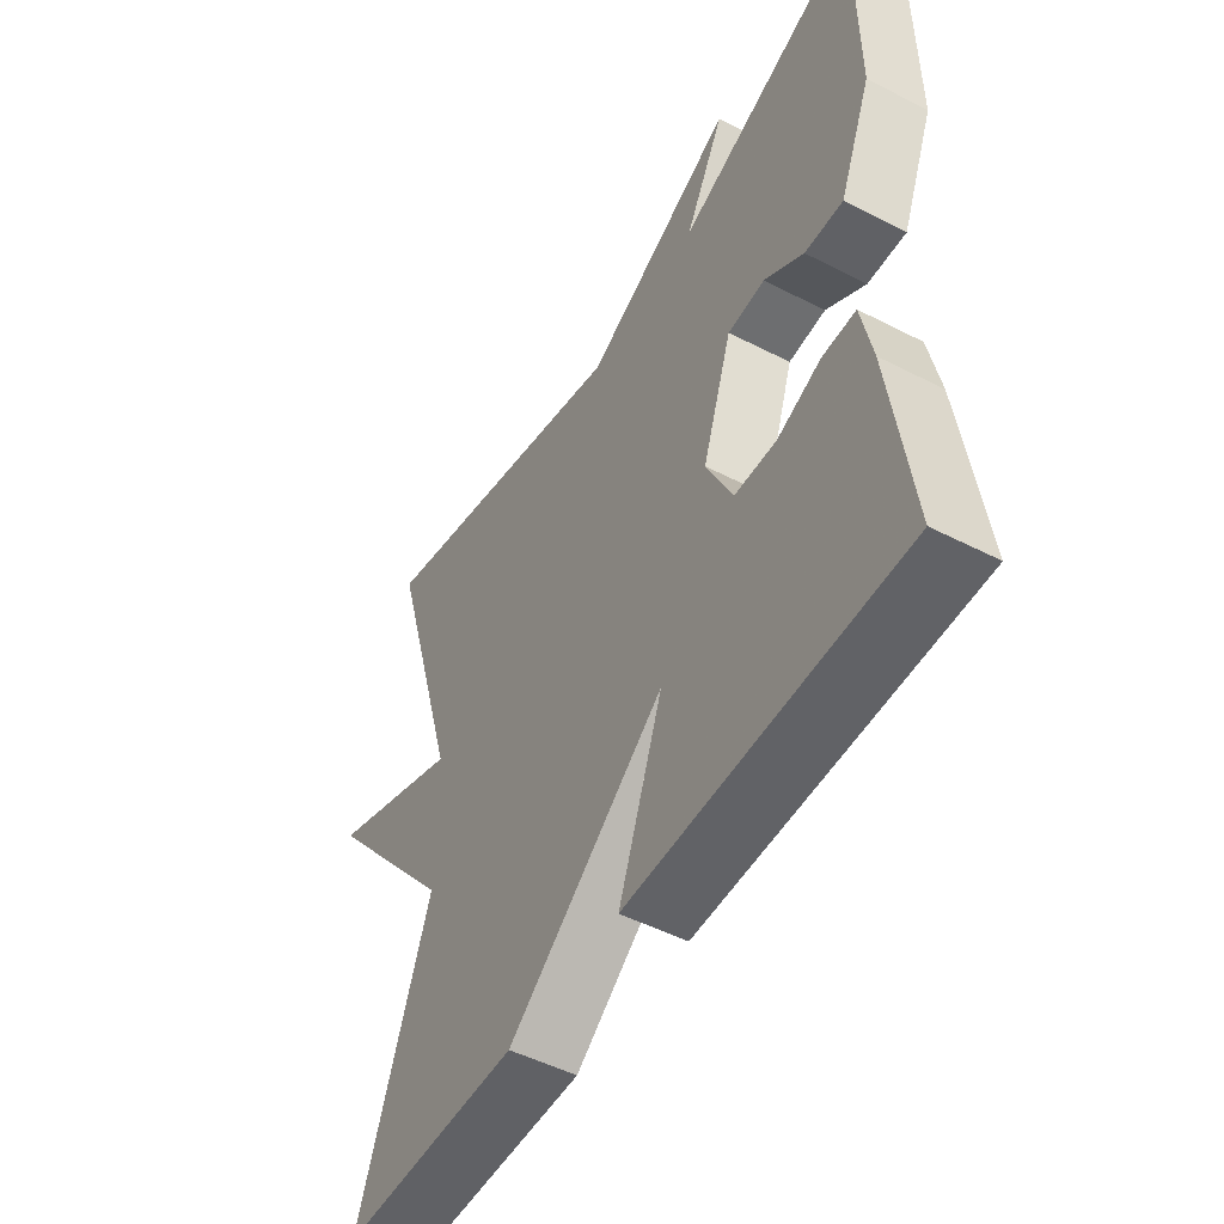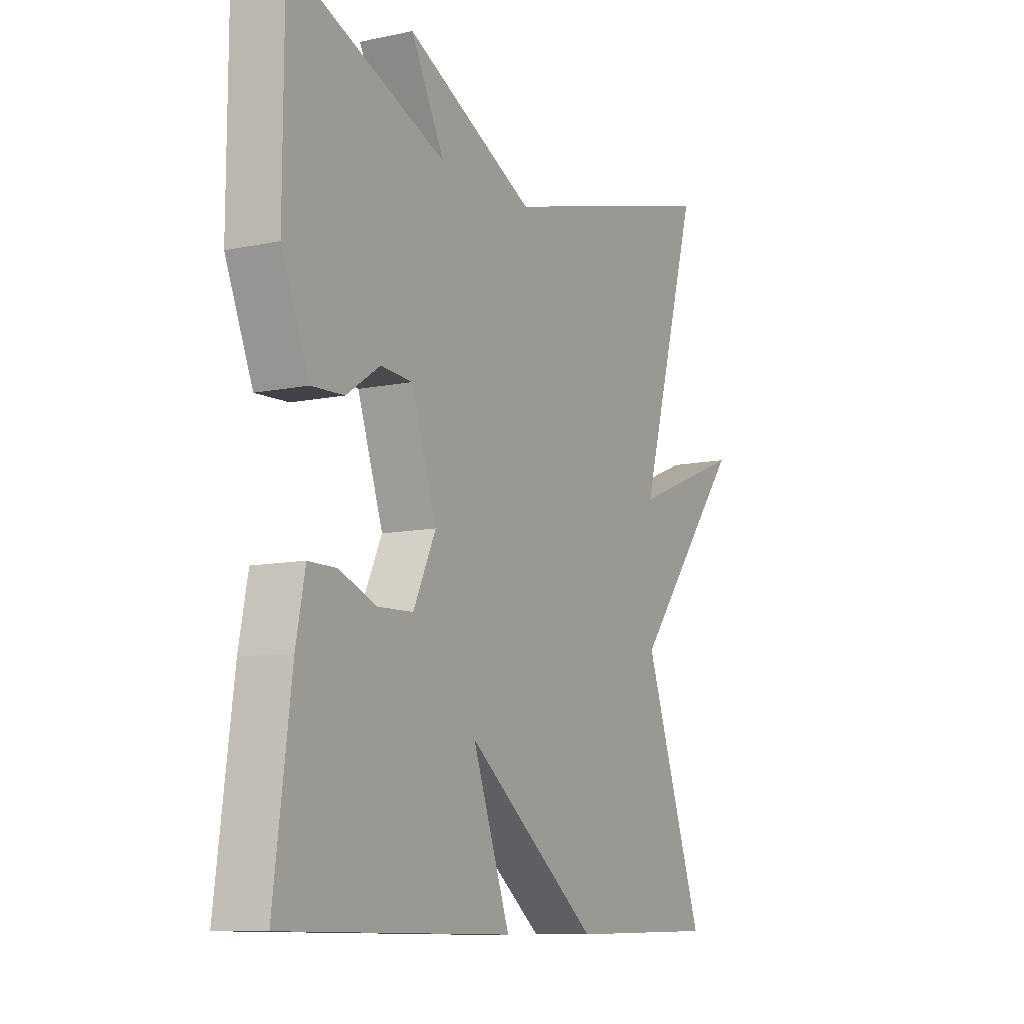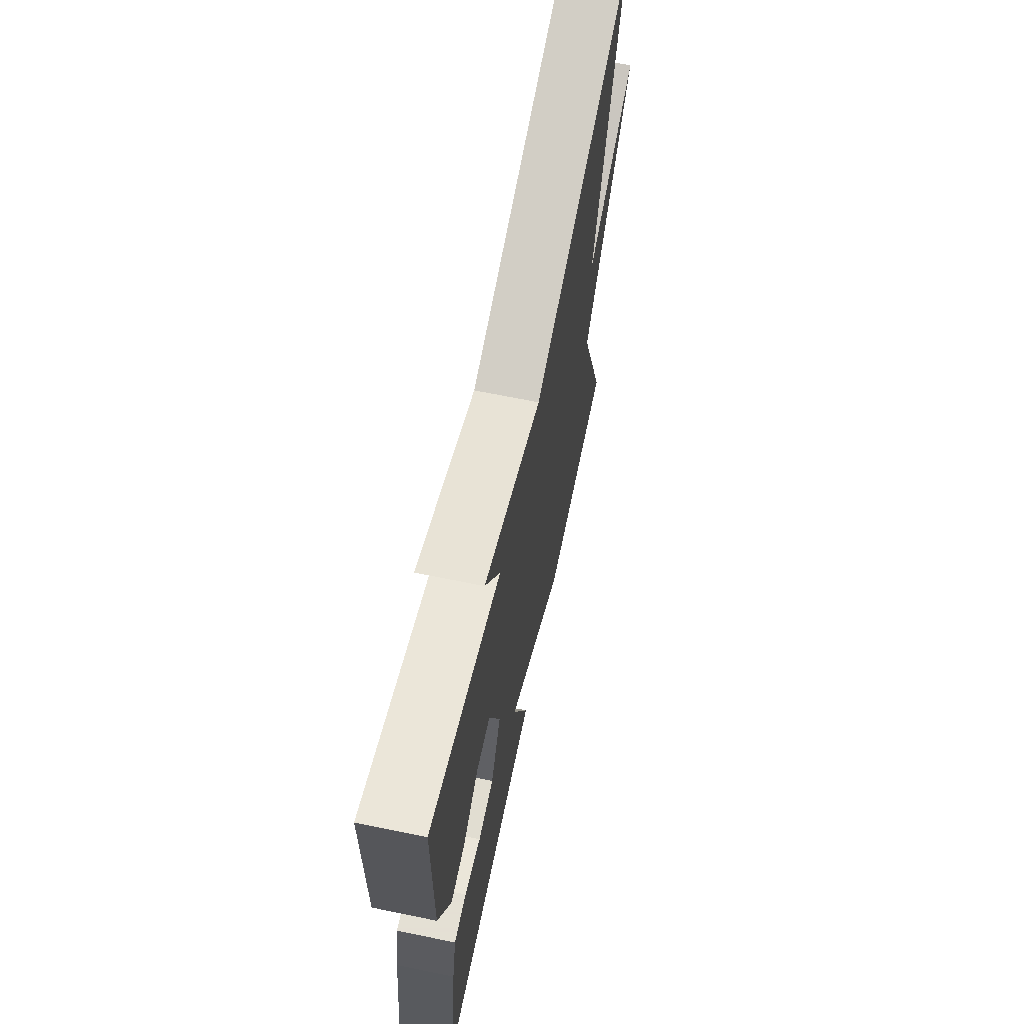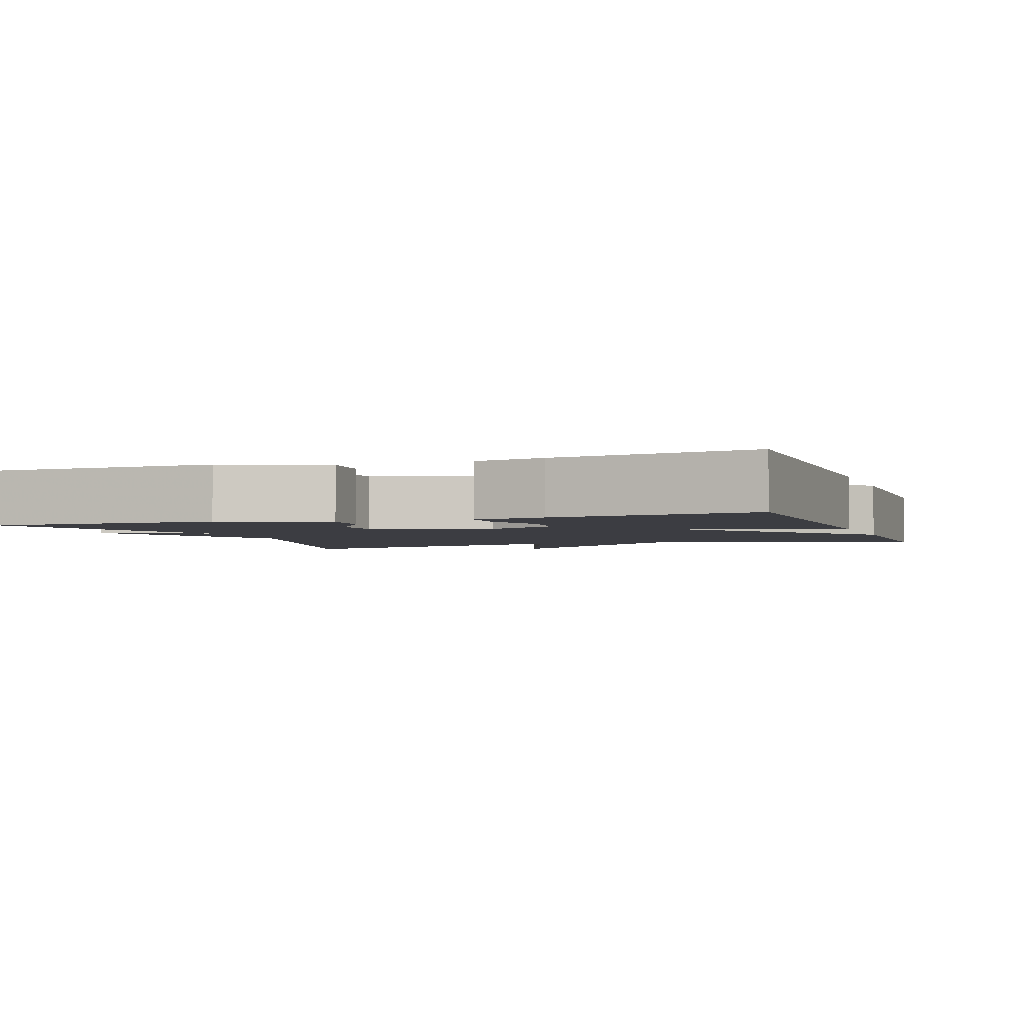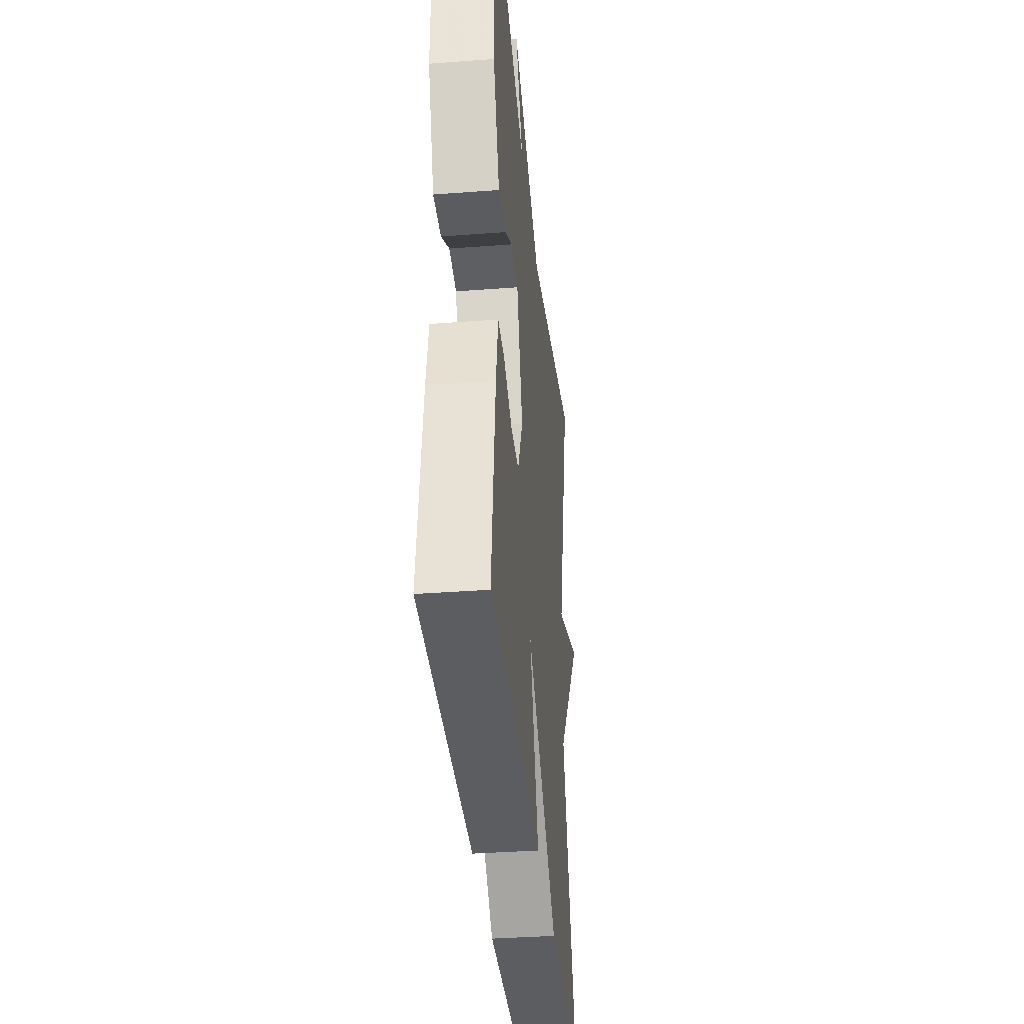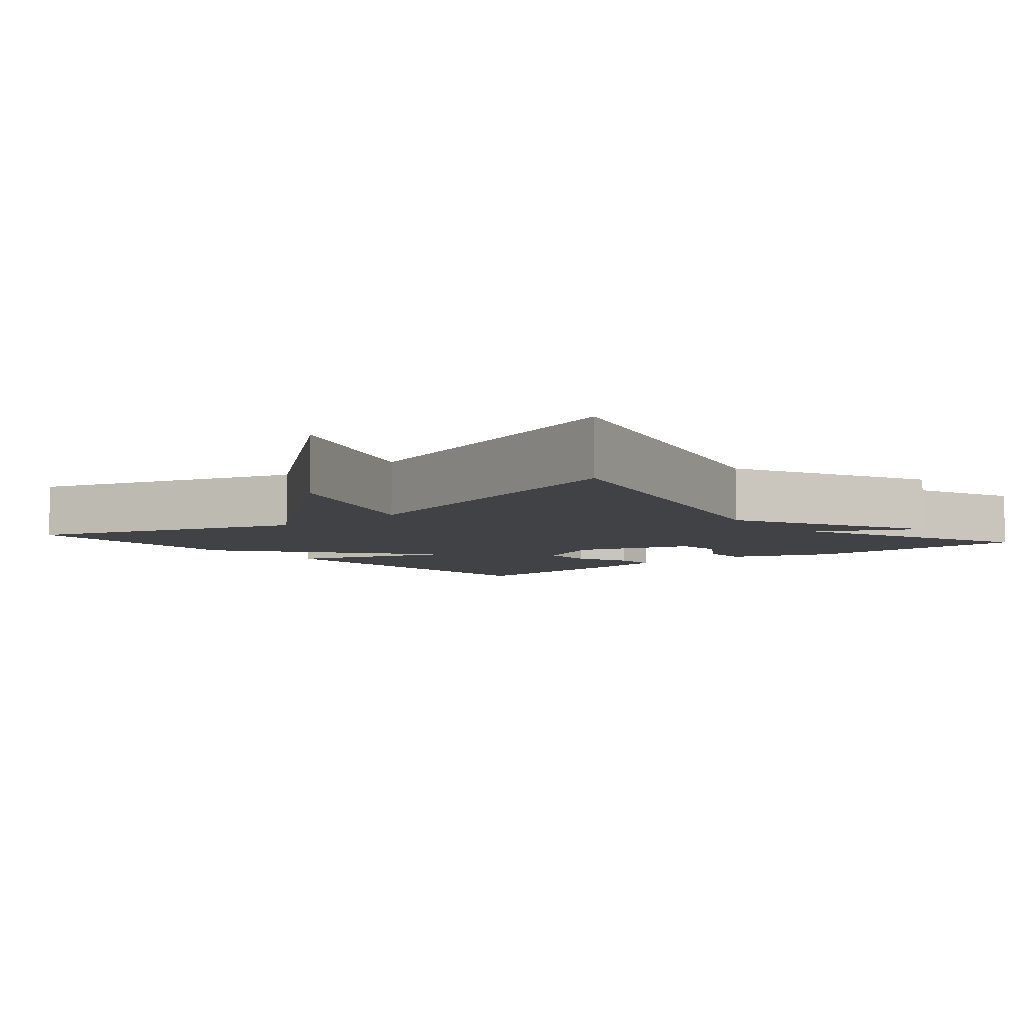
<metadata>
{"format":"obj","ext":"obj","renderer":"f3d","projection":"perspective","resolution":1024,"background":"white","views":[{"elev":-50.3,"azim":60.6,"up":"+Z"},{"elev":-9.9,"azim":118.6,"up":"+Z"},{"elev":66.2,"azim":101.7,"up":"+Z"},{"elev":-2.9,"azim":109.6,"up":"+Y"},{"elev":-36.6,"azim":95.6,"up":"+Z"},{"elev":-6.3,"azim":-49.6,"up":"+Y"}]}
</metadata>
<code>
v 0.5 0.07 -0.5
v 0.019 0.07 -0.504
v 0.098 0.07 -0.287
v -0.181 0.07 -0.504
v -0.5 0.07 -0.5
v -0.372 0.07 -0.138
v -0.61 0.07 0.156
v -0.372 0.07 0.062
v -0.5 0.07 0.5
v -0.025 0.07 0.37
v 0.245 0.07 0.503
v 0.175 0.07 0.37
v 0.5 0.07 0.5
v 0.501 0.07 0.191
v 0.444 0.07 0.052
v 0.376 0.07 0.055
v 0.306 0.07 0.102
v 0.24 0.07 0.097
v 0.187 0.07 -0.059
v 0.234 0.07 -0.158
v 0.308 0.07 -0.161
v 0.386 0.07 -0.13
v 0.445 0.07 -0.13
v 0.464 0.07 -0.226
v 0.5 0 -0.5
v 0.019 0 -0.504
v 0.098 0 -0.287
v -0.181 0 -0.504
v -0.5 0 -0.5
v -0.372 0 -0.138
v -0.61 0 0.156
v -0.372 0 0.062
v -0.5 0 0.5
v -0.025 0 0.37
v 0.245 0 0.503
v 0.175 0 0.37
v 0.5 0 0.5
v 0.501 0 0.191
v 0.444 0 0.052
v 0.376 0 0.055
v 0.306 0 0.102
v 0.24 0 0.097
v 0.187 0 -0.059
v 0.234 0 -0.158
v 0.308 0 -0.161
v 0.386 0 -0.13
v 0.445 0 -0.13
v 0.464 0 -0.226
f 1 2 3
f 24 1 3
f 23 24 3
f 22 23 3
f 21 22 3
f 20 21 3
f 4 5 6
f 3 4 6
f 20 3 6
f 19 20 6
f 18 19 6
f 15 16 17
f 14 15 17
f 13 14 17
f 12 13 17
f 12 17 18
f 10 11 12
f 10 12 18 6
f 8 9 10
f 6 7 8
f 6 8 10
f 27 26 25
f 27 25 48
f 27 48 47
f 27 47 46
f 27 46 45
f 27 45 44
f 30 29 28
f 30 28 27
f 30 27 44
f 30 44 43
f 30 43 42
f 41 40 39
f 41 39 38
f 41 38 37
f 41 37 36
f 42 41 36
f 36 35 34
f 30 42 36 34
f 34 33 32
f 32 31 30
f 34 32 30
f 1 25 26 2
f 2 26 27 3
f 3 27 28 4
f 4 28 29 5
f 5 29 30 6
f 6 30 31 7
f 7 31 32 8
f 8 32 33 9
f 9 33 34 10
f 10 34 35 11
f 11 35 36 12
f 12 36 37 13
f 13 37 38 14
f 14 38 39 15
f 15 39 40 16
f 16 40 41 17
f 17 41 42 18
f 18 42 43 19
f 19 43 44 20
f 20 44 45 21
f 21 45 46 22
f 22 46 47 23
f 23 47 48 24
f 24 48 25 1

</code>
